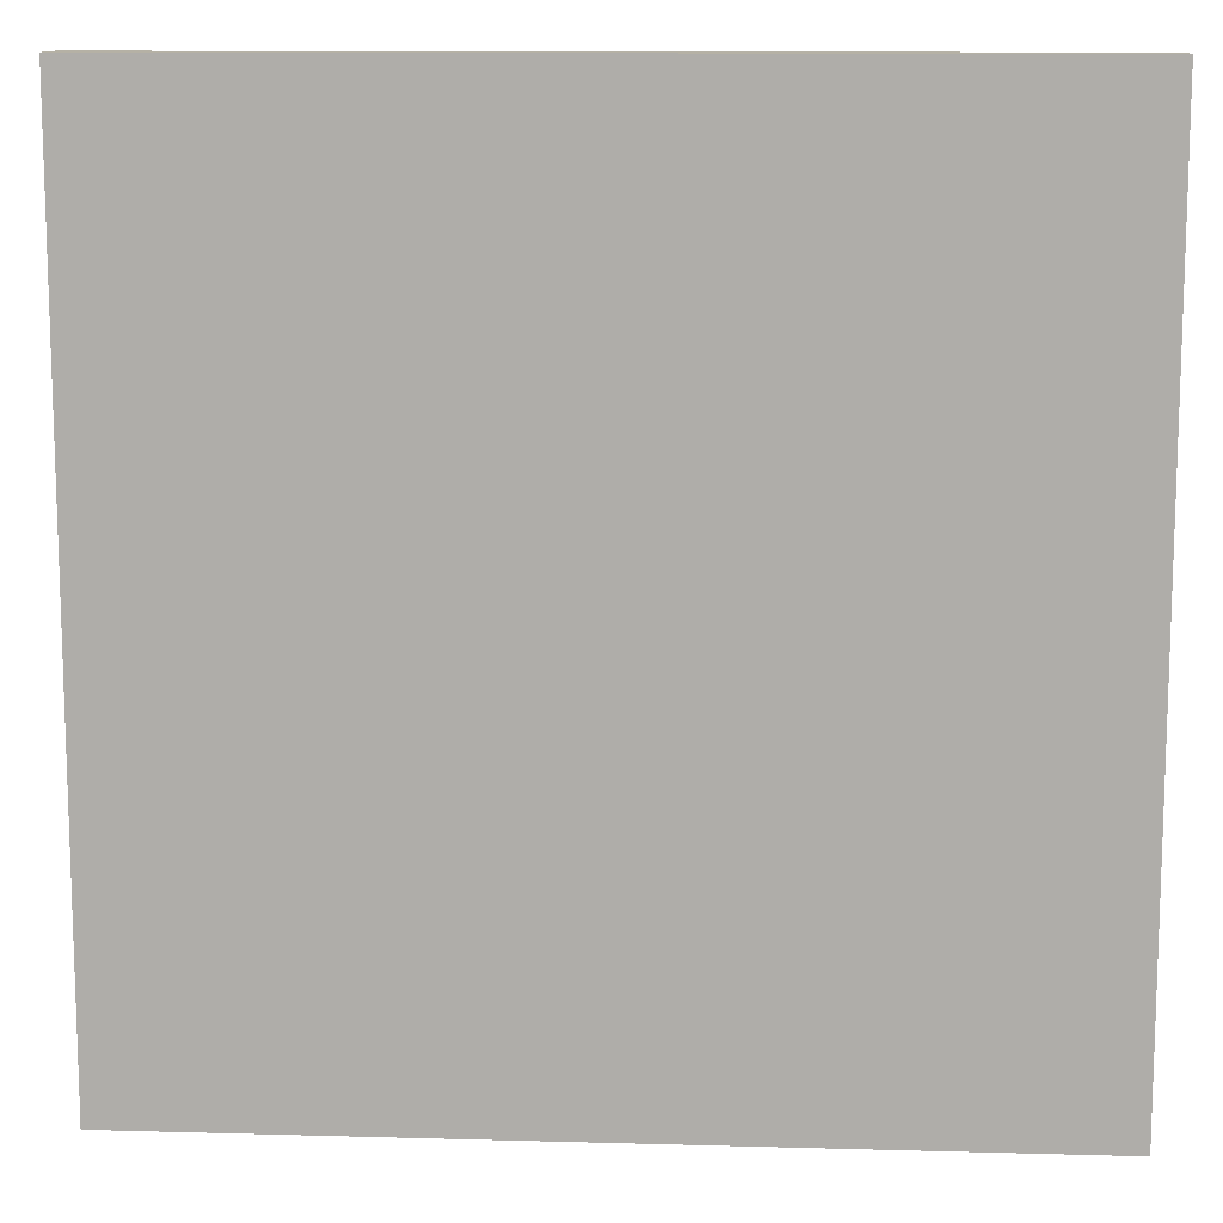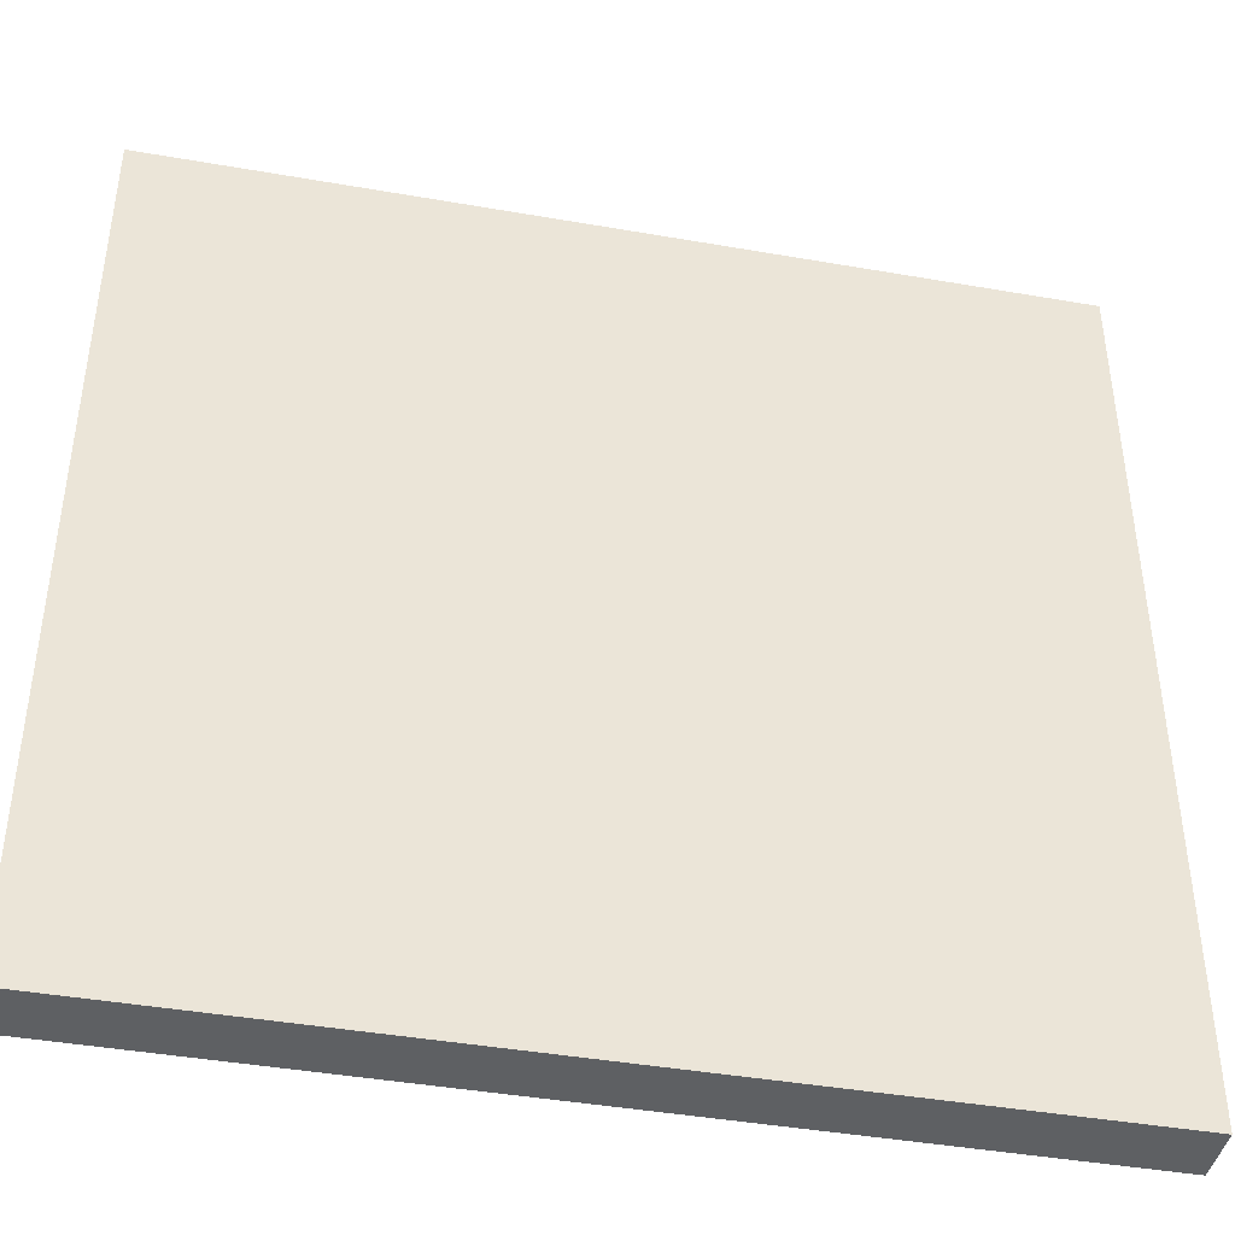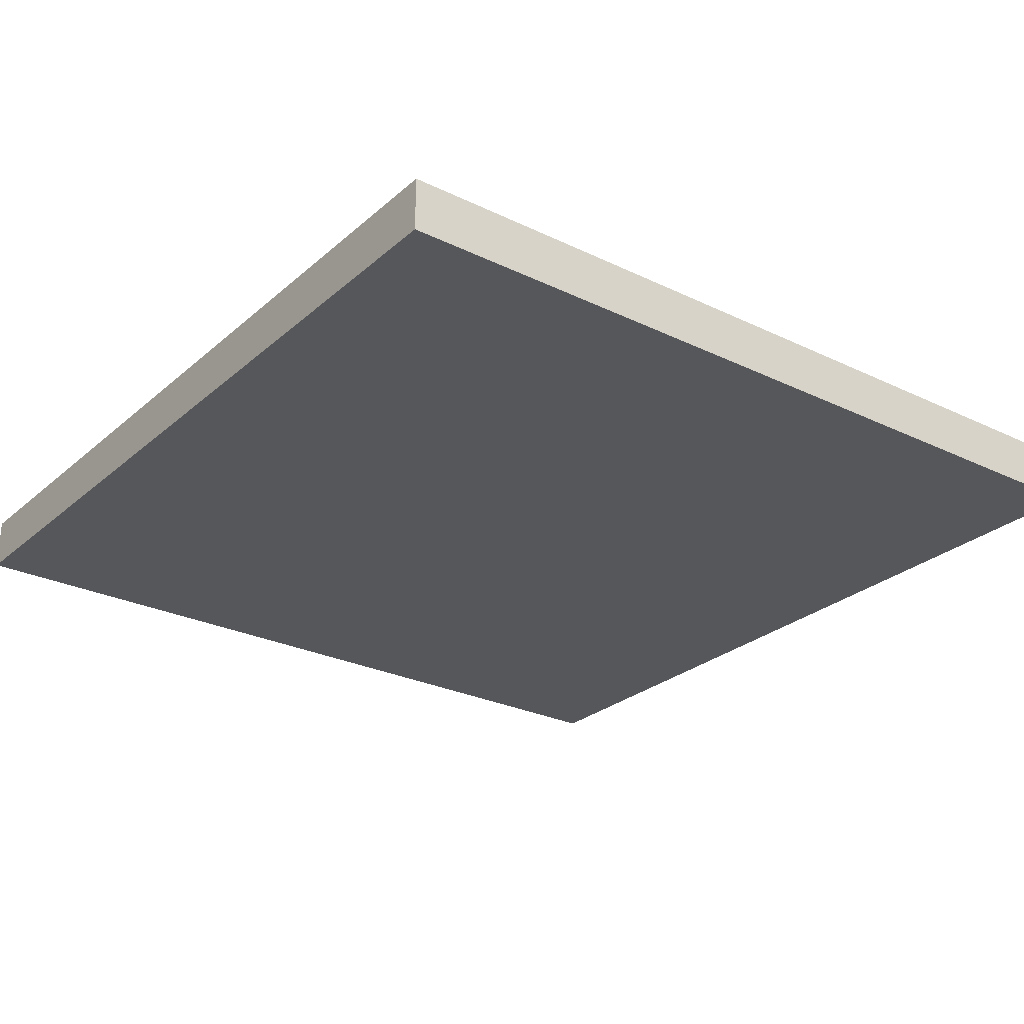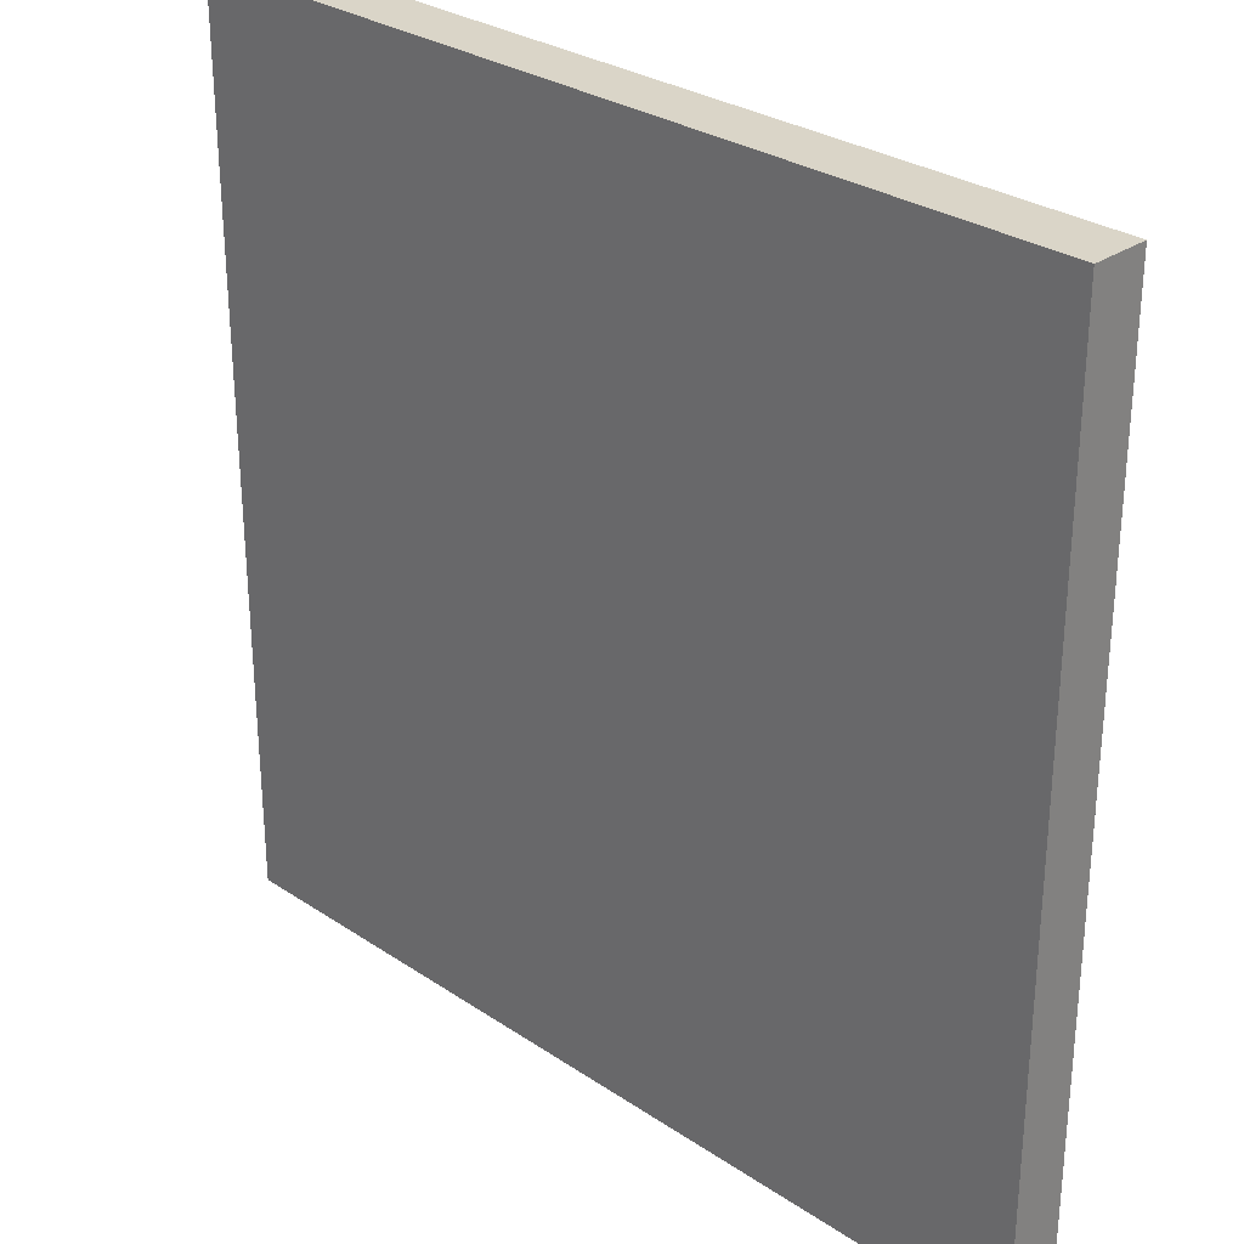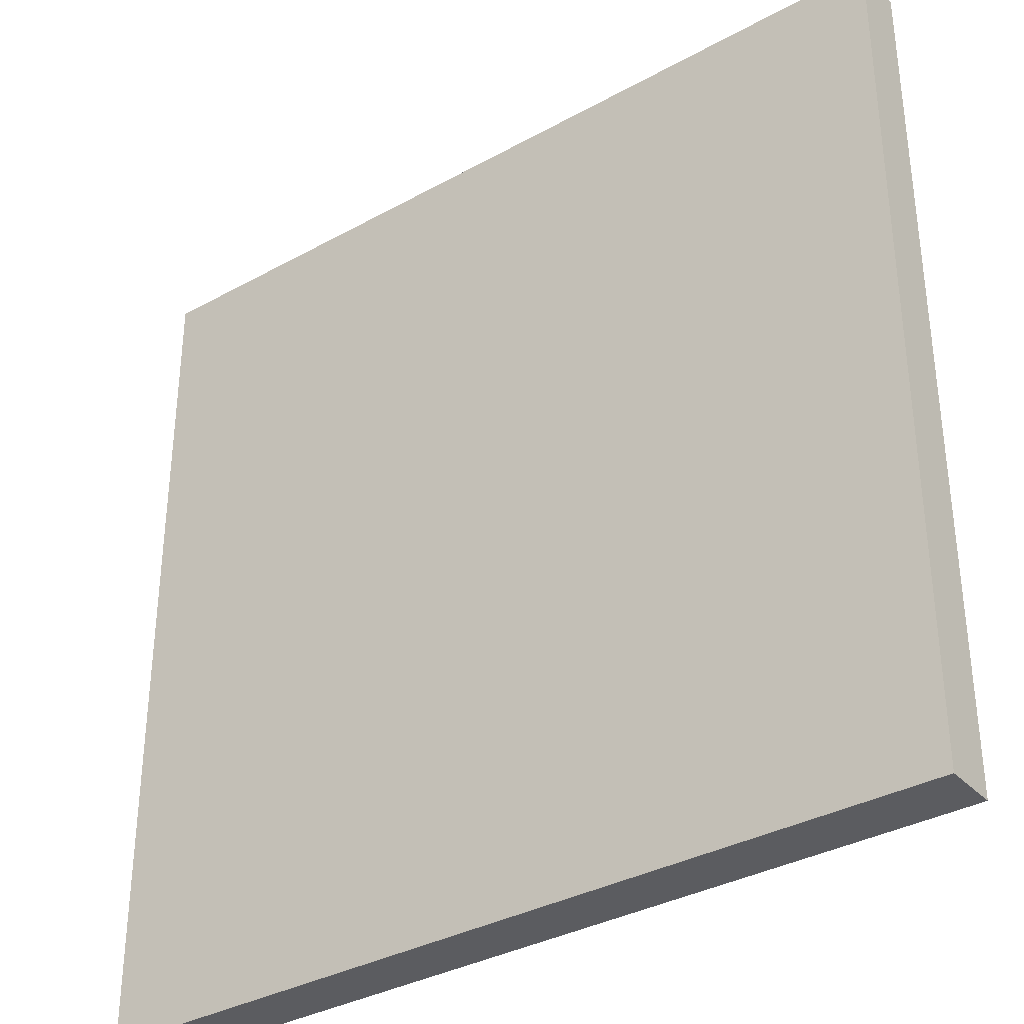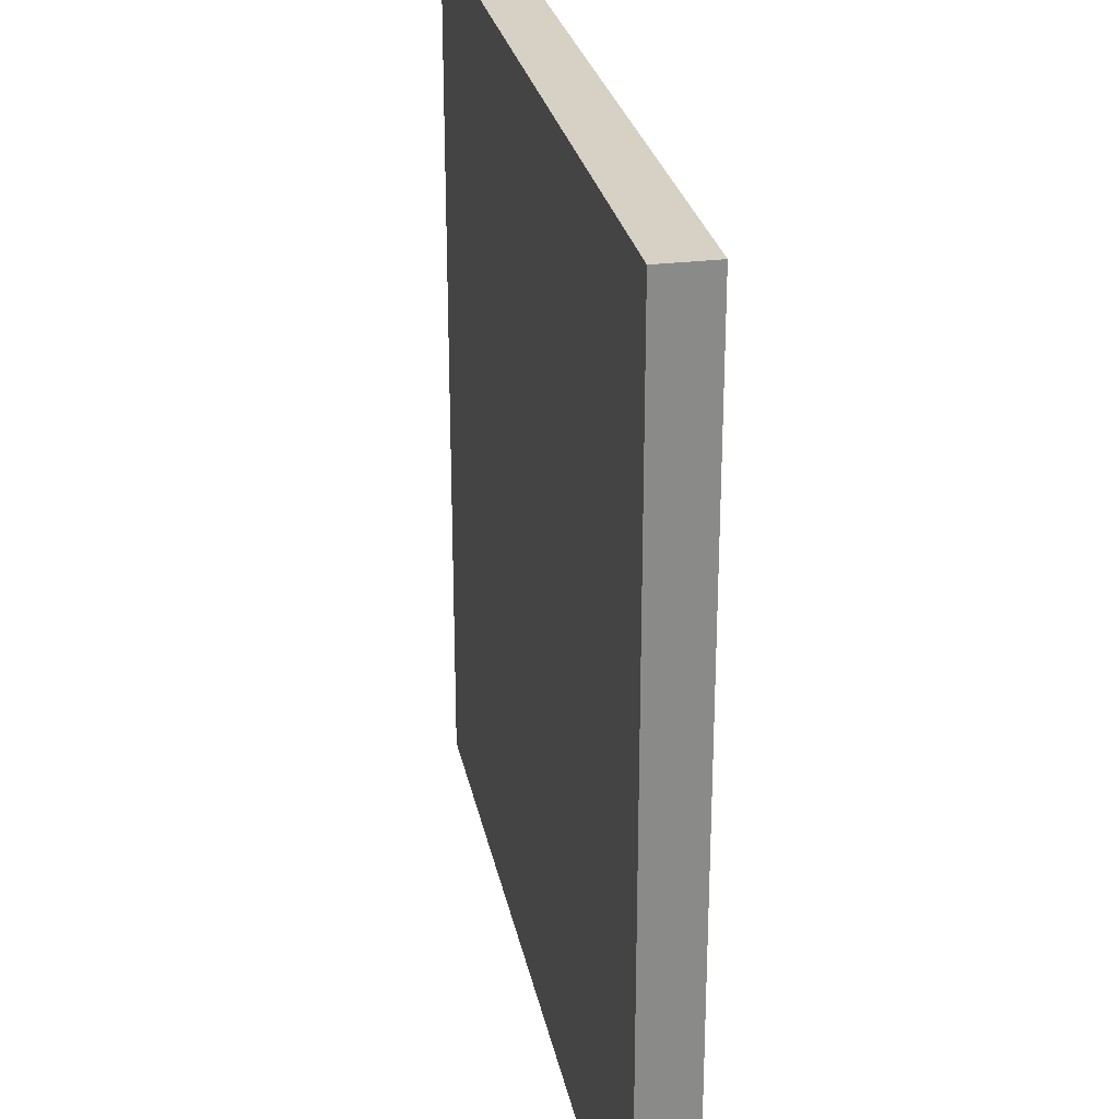
<metadata>
{"format":"obj","ext":"obj","renderer":"f3d","projection":"perspective","resolution":1024,"background":"white","views":[{"elev":11.8,"azim":-176.2,"up":"+Z"},{"elev":-42.5,"azim":-11.8,"up":"+Z"},{"elev":-26.7,"azim":53.0,"up":"+Y"},{"elev":29.3,"azim":-135.4,"up":"+Z"},{"elev":-34.8,"azim":36.5,"up":"+Z"},{"elev":26.9,"azim":78.9,"up":"+Z"}]}
</metadata>
<code>
g pb_Mesh54854
v 0 0 0
v -64 0 0
v 0 4 0
v -64 4 0
v -64 0 0
v -64 0 -64
v -64 4 0
v -64 4 -64
v -64 0 -64
v 0 0 -64
v -64 4 -64
v 0 4 -64
v 0 0 -64
v 0 0 0
v 0 4 -64
v 0 4 0
v 0 4 0
v -64 4 0
v 0 4 -64
v -64 4 -64
v 0 0 -64
v -64 0 -64
v 0 0 0
v -64 0 0
g pb_Mesh54854_0
f 3 2 1
f 3 4 2
f 7 6 5
f 7 8 6
f 11 10 9
f 11 12 10
f 15 14 13
f 15 16 14
f 19 18 17
f 19 20 18
f 23 22 21
f 23 24 22

</code>
